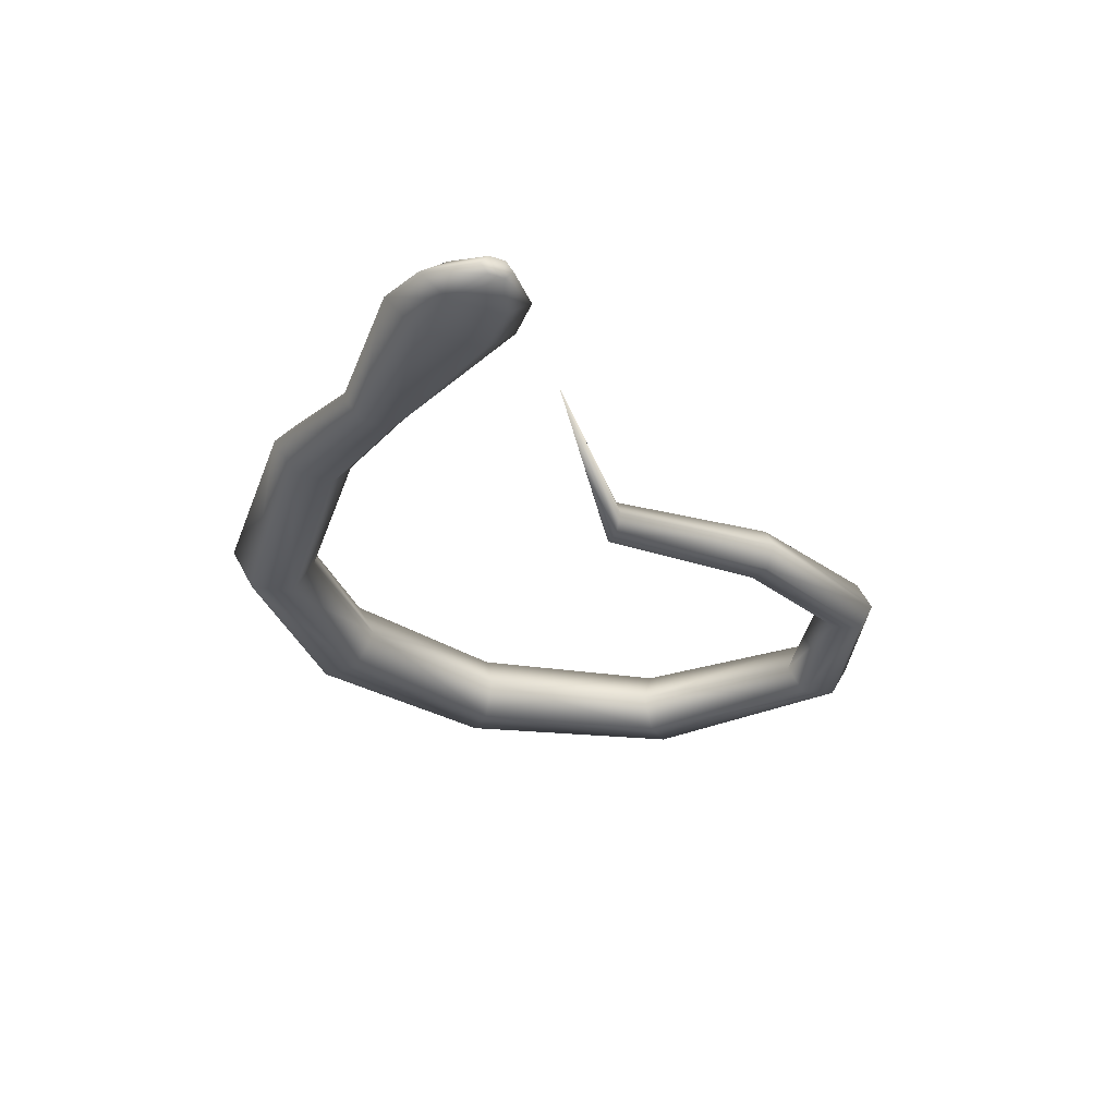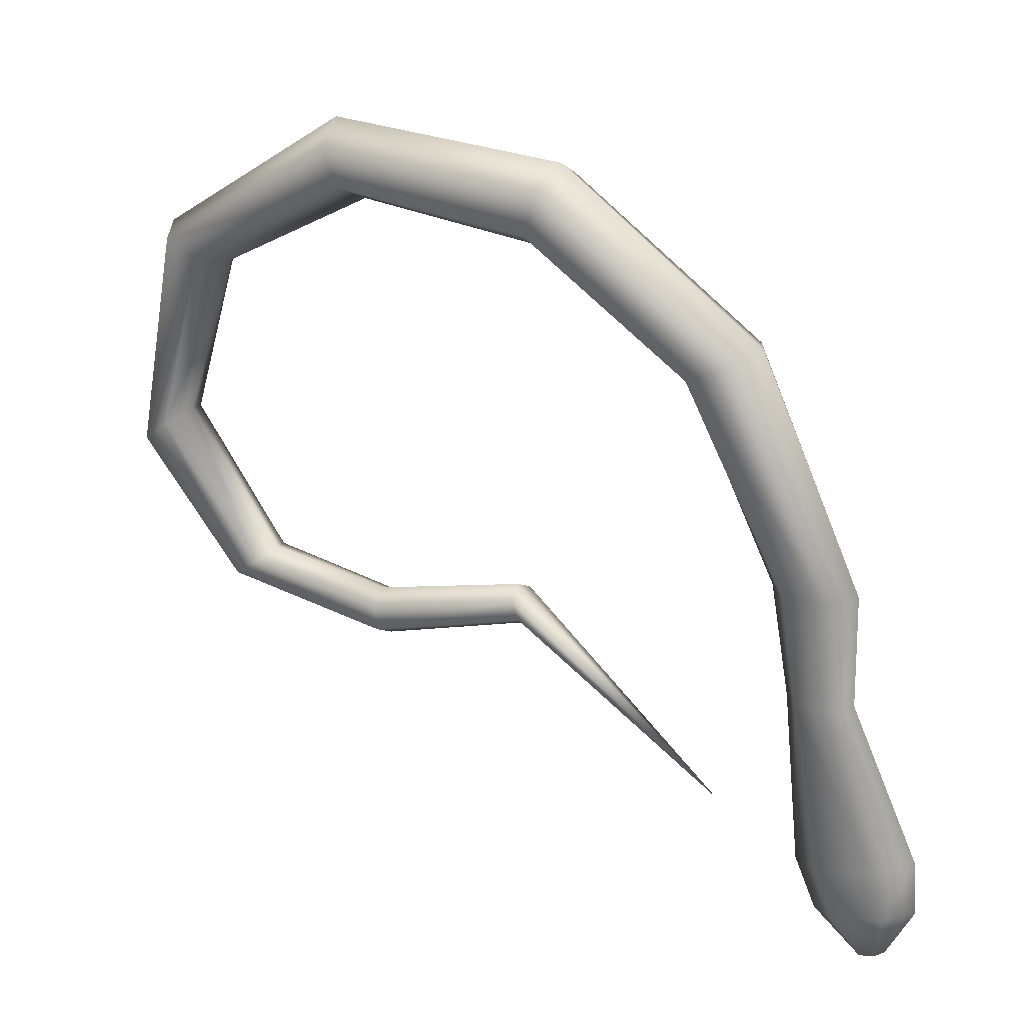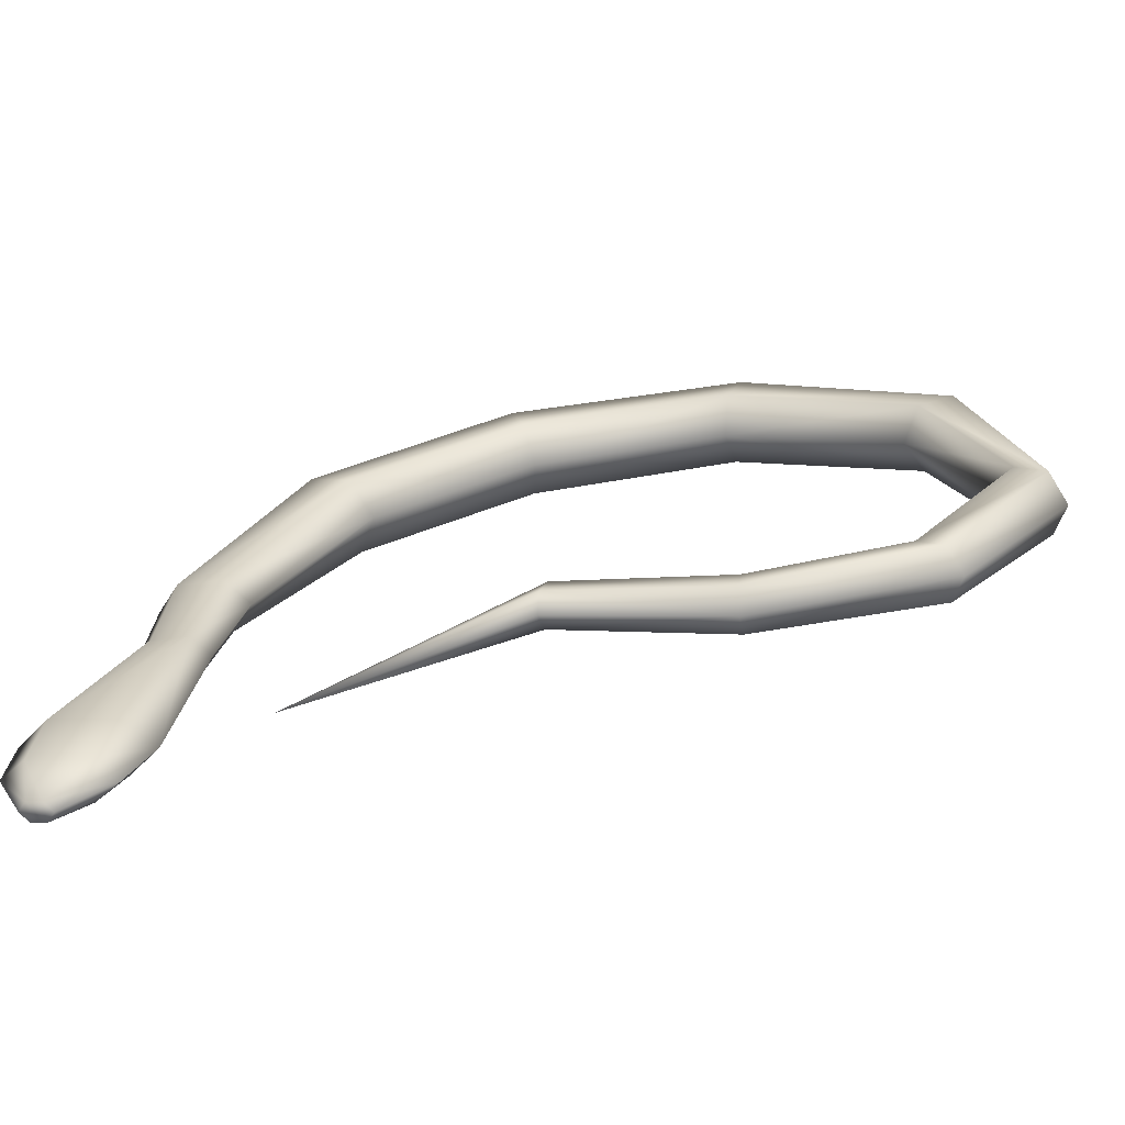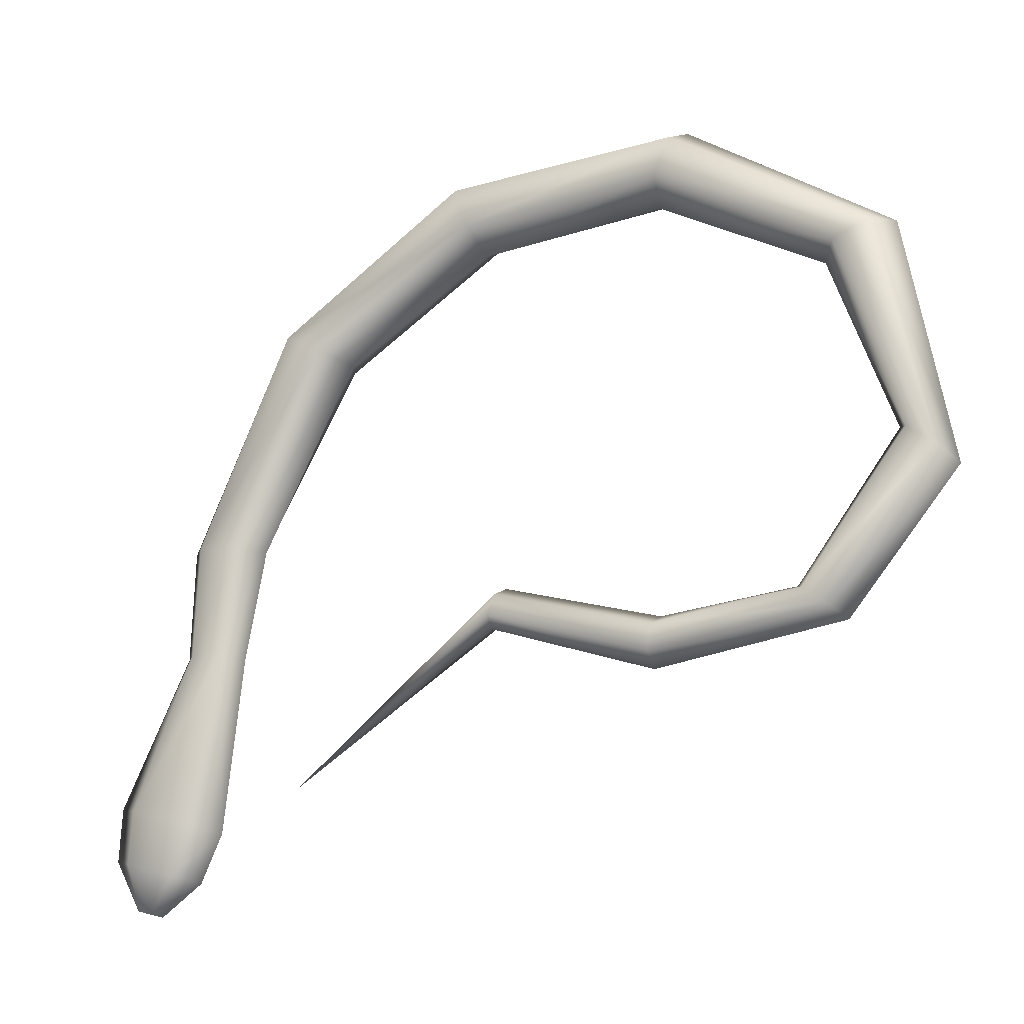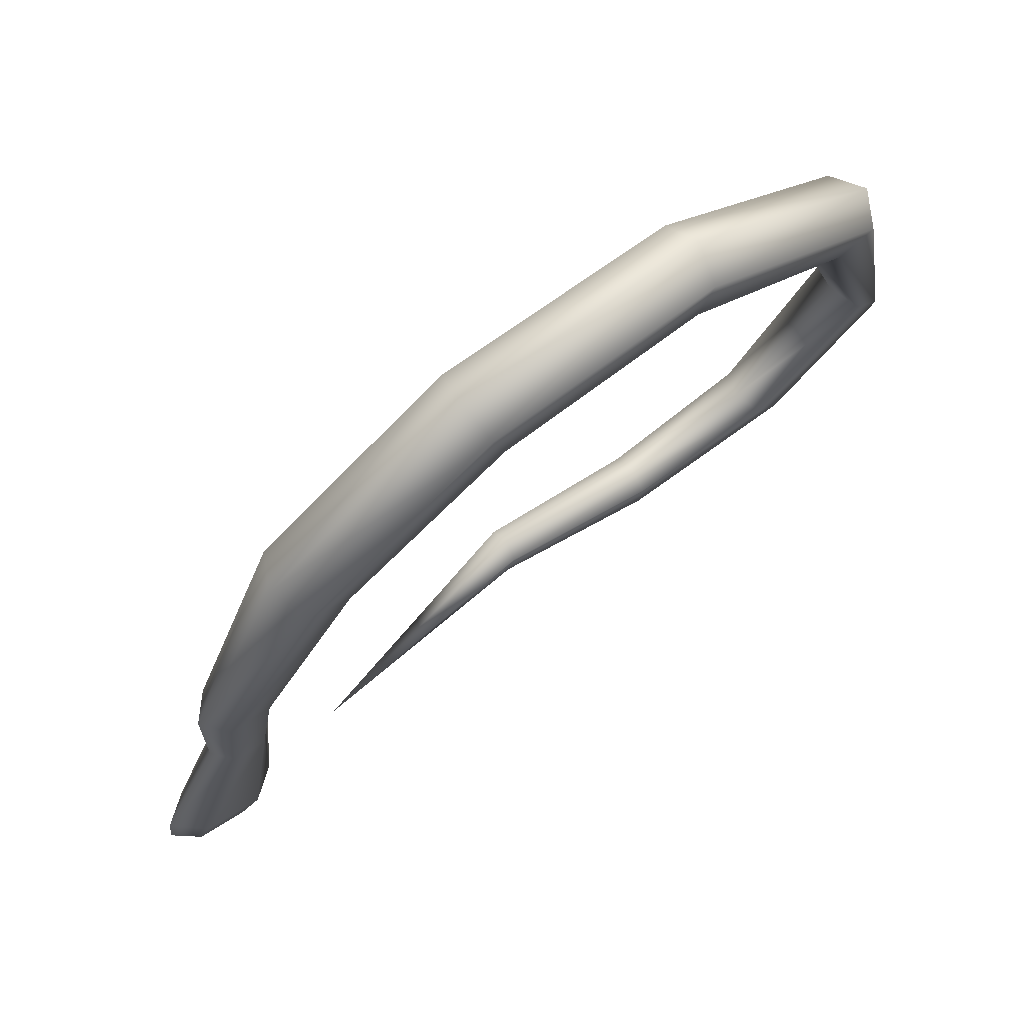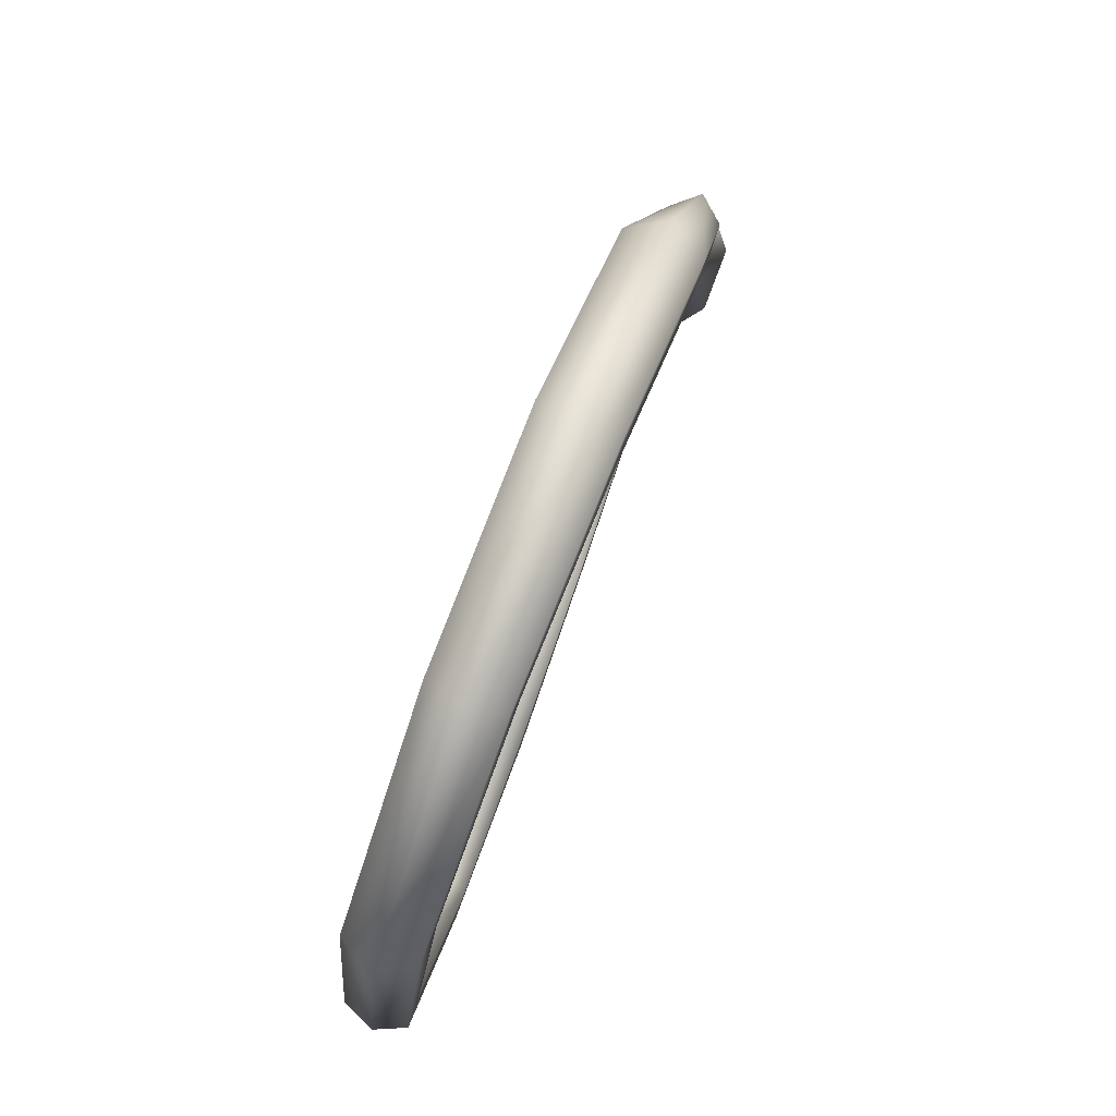
<metadata>
{"format":"obj","ext":"obj","renderer":"f3d","projection":"perspective","resolution":1024,"background":"white","views":[{"elev":-27.3,"azim":-42.9,"up":"+Z"},{"elev":26.0,"azim":-148.9,"up":"+Y"},{"elev":-68.9,"azim":7.9,"up":"+Y"},{"elev":-18.7,"azim":25.9,"up":"+Y"},{"elev":70.9,"azim":-35.8,"up":"+Y"},{"elev":79.0,"azim":111.4,"up":"+Y"}]}
</metadata>
<code>
o Cylinder
v -2.249 -1.951 0.2856
v -3.035 -2.522 0.2442
v -2.836 -1.24 0.3838
v -3.072 -2.512 0.1997
v -2.92 -1.231 0.2856
v -3.145 -2.491 0.1997
v -2.836 -1.24 0.1875
v -3.182 -2.48 0.2442
v -2.668 -1.258 0.1875
v -3.145 -2.491 0.2887
v -2.584 -1.267 0.2856
v -3.072 -2.512 0.2887
v -0.2841 0.7445 0.2856
v -0.2463 0.838 0.1109
v -0.1707 1.025 0.1109
v -0.1329 1.119 0.2856
v -0.1707 1.025 0.4604
v -0.2463 0.838 0.4604
v -1.999 0.2158 0.2856
v -2.094 0.2641 0.1021
v -2.282 0.3608 0.1021
v -2.377 0.4091 0.2856
v -2.282 0.3608 0.4692
v -2.094 0.2641 0.4692
v 0.9144 -0.6393 0.138
v 1.048 -0.7454 0.138
v 1.115 -0.7984 0.2856
v 1.048 -0.7454 0.4332
v 0.9144 -0.6393 0.4332
v 0.8477 -0.5863 0.2856
v -2.482 -0.7179 0.2856
v -2.587 -0.7066 0.1624
v -2.798 -0.6839 0.1624
v -2.903 -0.6726 0.2856
v -2.798 -0.6839 0.4089
v -2.587 -0.7066 0.4089
v -1.232 0.682 0.2856
v -1.262 0.7837 0.1021
v -1.321 0.9871 0.1021
v -1.351 1.089 0.2856
v -1.321 0.9871 0.4692
v -1.262 0.7837 0.4692
v -0.3399 -1.385 0.1773
v -0.3584 -1.508 0.1773
v -0.3677 -1.57 0.2856
v -0.3584 -1.508 0.3939
v -0.3399 -1.385 0.3939
v -0.3307 -1.323 0.2856
v 0.3946 -1.312 0.1577
v 0.5103 -1.404 0.1577
v 0.5681 -1.45 0.2856
v 0.5103 -1.404 0.4136
v 0.3946 -1.312 0.4136
v 0.3368 -1.266 0.2856
v 0.6262 0.3219 0.12
v 0.8031 0.3946 0.12
v 0.8915 0.431 0.2856
v 0.8031 0.3946 0.4512
v 0.6262 0.3219 0.4512
v 0.5378 0.2855 0.2856
v -1.144 -1.134 0.197
v -1.181 -1.23 0.197
v -1.2 -1.277 0.2856
v -1.181 -1.23 0.3742
v -1.144 -1.134 0.3742
v -1.126 -1.086 0.2856
v -2.668 -1.258 0.3838
v -2.68 -2.14 0.2856
v -2.83 -2.097 0.1624
v -3.128 -2.011 0.1624
v -3.278 -1.968 0.2856
v -3.128 -2.011 0.4089
v -2.83 -2.097 0.4089
v -2.8 -2.375 0.2694
v -2.926 -2.339 0.1774
v -3.177 -2.267 0.1774
v -3.303 -2.23 0.2694
v -3.177 -2.267 0.3613
v -2.926 -2.339 0.3613
f 74 2 4
f 75 4 76
f 76 6 77
f 77 8 10
f 4 2 12
f 79 12 74
f 78 10 12
f 5 71 3
f 60 13 55
f 55 14 56
f 56 15 57
f 57 16 17
f 59 18 13
f 58 17 18
f 37 19 20
f 38 20 21
f 39 21 22
f 40 22 41
f 42 24 37
f 41 23 42
f 54 30 49
f 49 25 50
f 50 26 51
f 51 27 52
f 53 29 54
f 52 28 53
f 19 31 32
f 20 32 33
f 21 33 34
f 22 34 23
f 24 36 19
f 23 35 24
f 13 37 14
f 14 38 15
f 15 39 16
f 16 40 41
f 18 42 37
f 17 41 42
f 66 48 43
f 61 43 44
f 62 44 45
f 63 45 64
f 65 47 66
f 64 46 65
f 48 54 49
f 43 49 50
f 44 50 51
f 45 51 46
f 47 53 48
f 46 52 47
f 30 60 25
f 25 55 26
f 26 56 27
f 27 57 58
f 29 59 60
f 28 58 59
f 7 70 71
f 9 69 70
f 11 68 9
f 35 3 36
f 36 67 31
f 34 5 3
f 33 7 34
f 32 9 33
f 31 11 9
f 1 66 61
f 1 61 62
f 1 62 63
f 1 63 64
f 1 65 66
f 1 64 65
f 67 73 68
f 3 72 67
f 68 74 75
f 69 75 76
f 70 76 71
f 71 77 78
f 73 79 68
f 72 78 73
f 75 74 4
f 4 6 76
f 6 8 77
f 78 77 10
f 4 12 10
f 6 4 8
f 4 10 8
f 12 2 74
f 79 78 12
f 71 72 3
f 13 14 55
f 14 15 56
f 15 16 57
f 58 57 17
f 60 59 13
f 59 58 18
f 38 37 20
f 39 38 21
f 40 39 22
f 22 23 41
f 24 19 37
f 23 24 42
f 30 25 49
f 25 26 50
f 26 27 51
f 27 28 52
f 29 30 54
f 28 29 53
f 20 19 32
f 21 20 33
f 22 21 34
f 34 35 23
f 36 31 19
f 35 36 24
f 37 38 14
f 38 39 15
f 39 40 16
f 17 16 41
f 13 18 37
f 18 17 42
f 61 66 43
f 62 61 44
f 63 62 45
f 45 46 64
f 47 48 66
f 46 47 65
f 43 48 49
f 44 43 50
f 45 44 51
f 51 52 46
f 53 54 48
f 52 53 47
f 60 55 25
f 55 56 26
f 56 57 27
f 28 27 58
f 30 29 60
f 29 28 59
f 5 7 71
f 7 9 70
f 68 69 9
f 3 67 36
f 67 11 31
f 35 34 3
f 7 5 34
f 9 7 33
f 32 31 9
f 11 67 68
f 72 73 67
f 69 68 75
f 70 69 76
f 76 77 71
f 72 71 78
f 79 74 68
f 78 79 73

</code>
